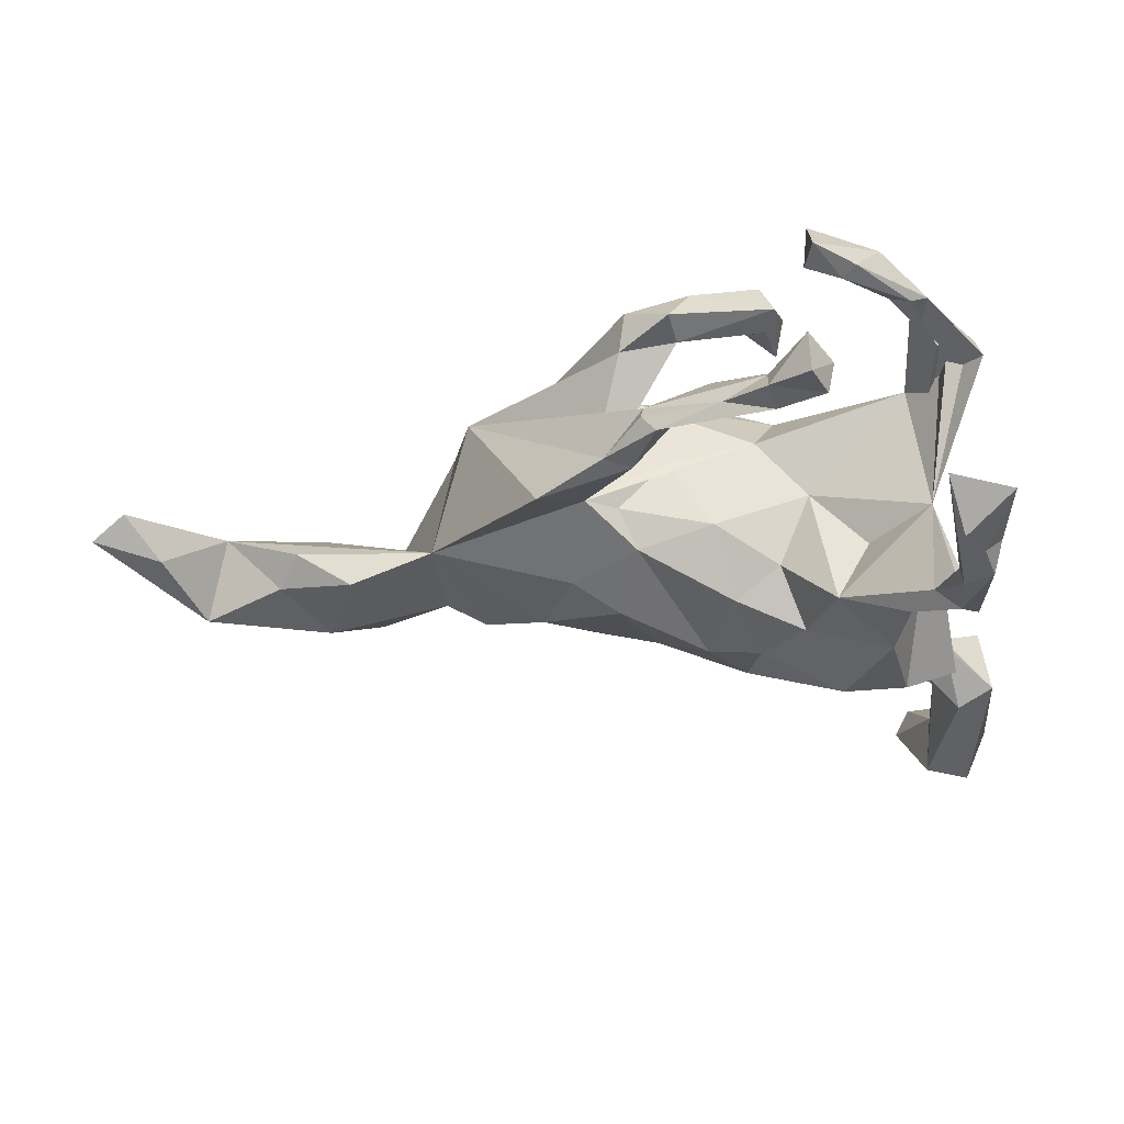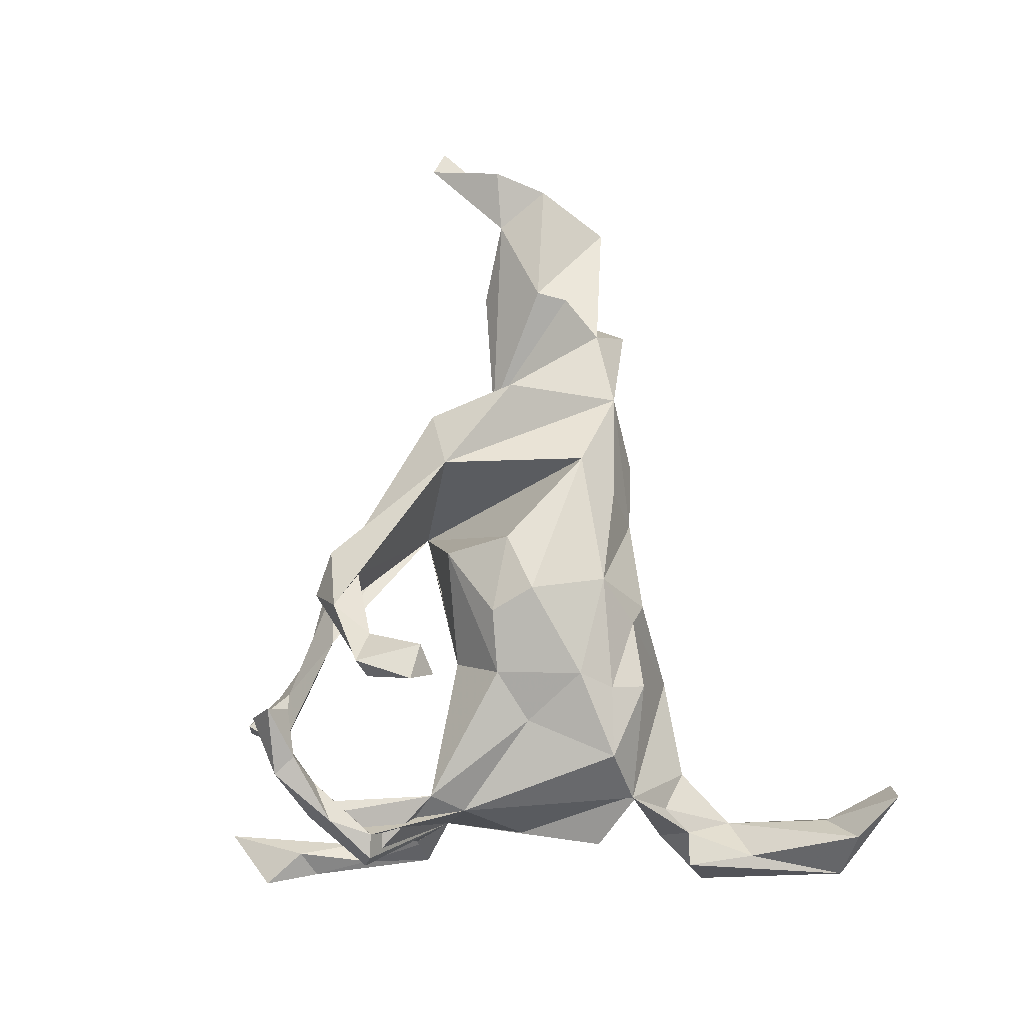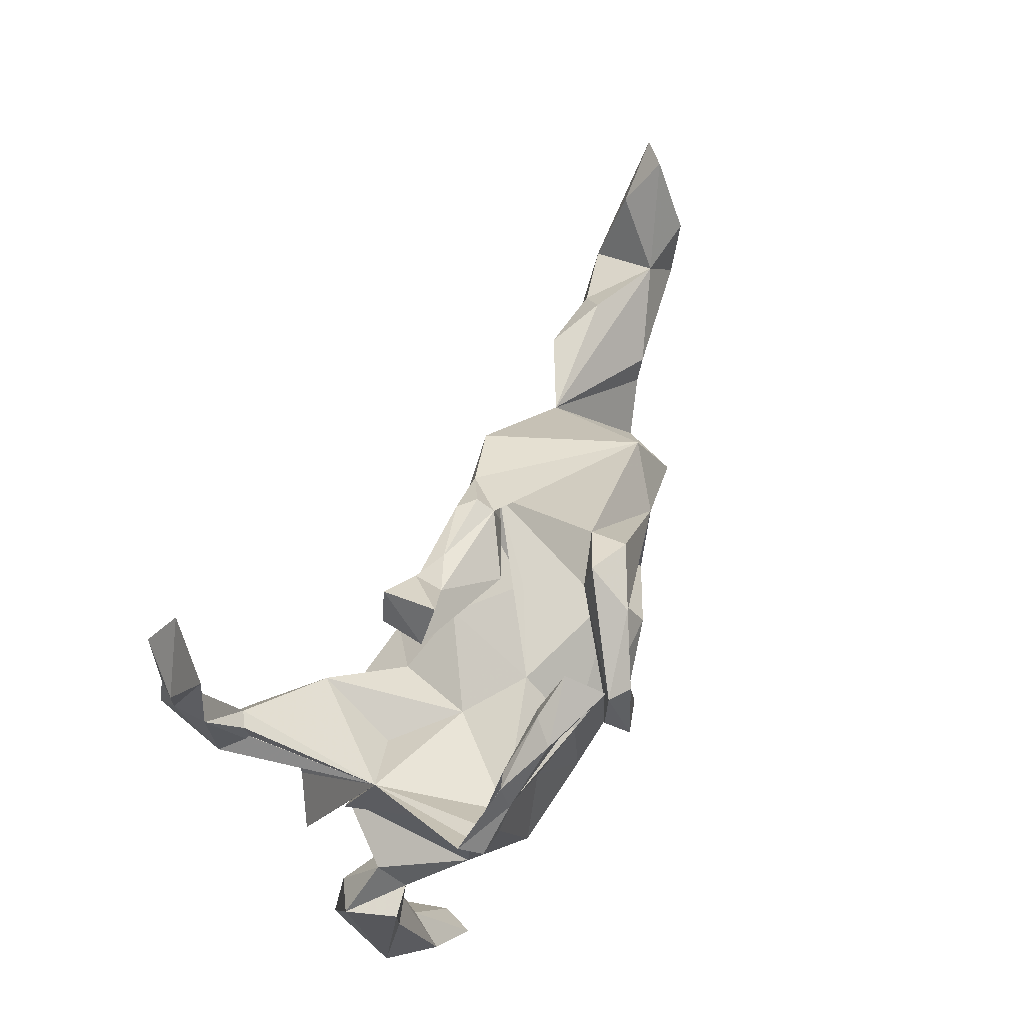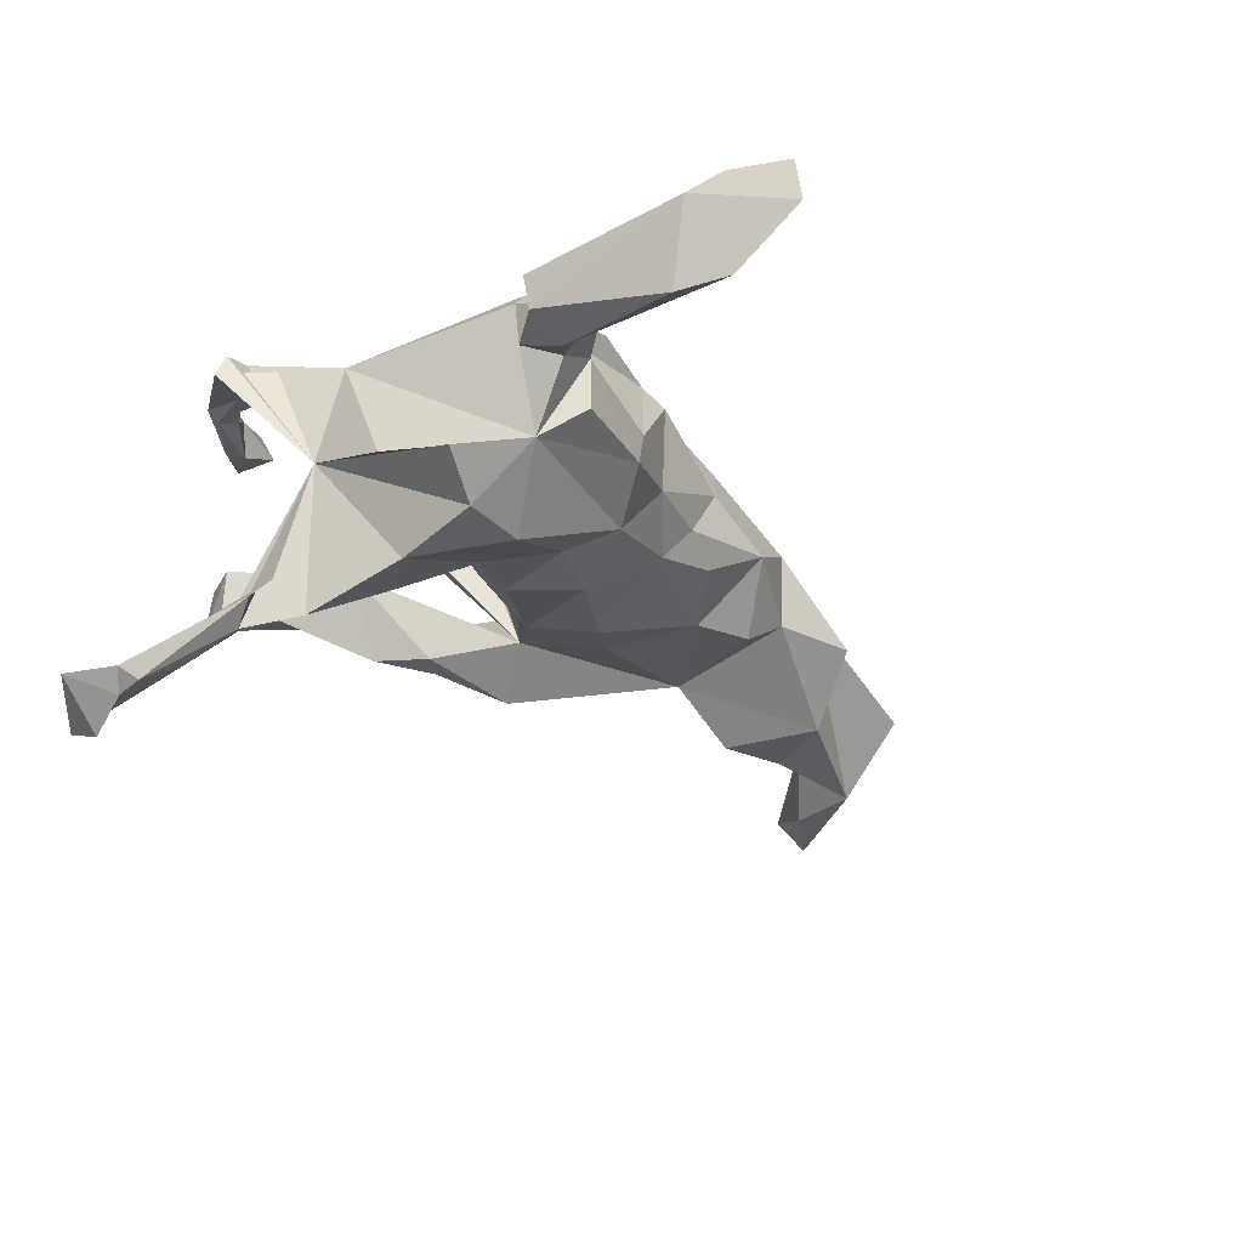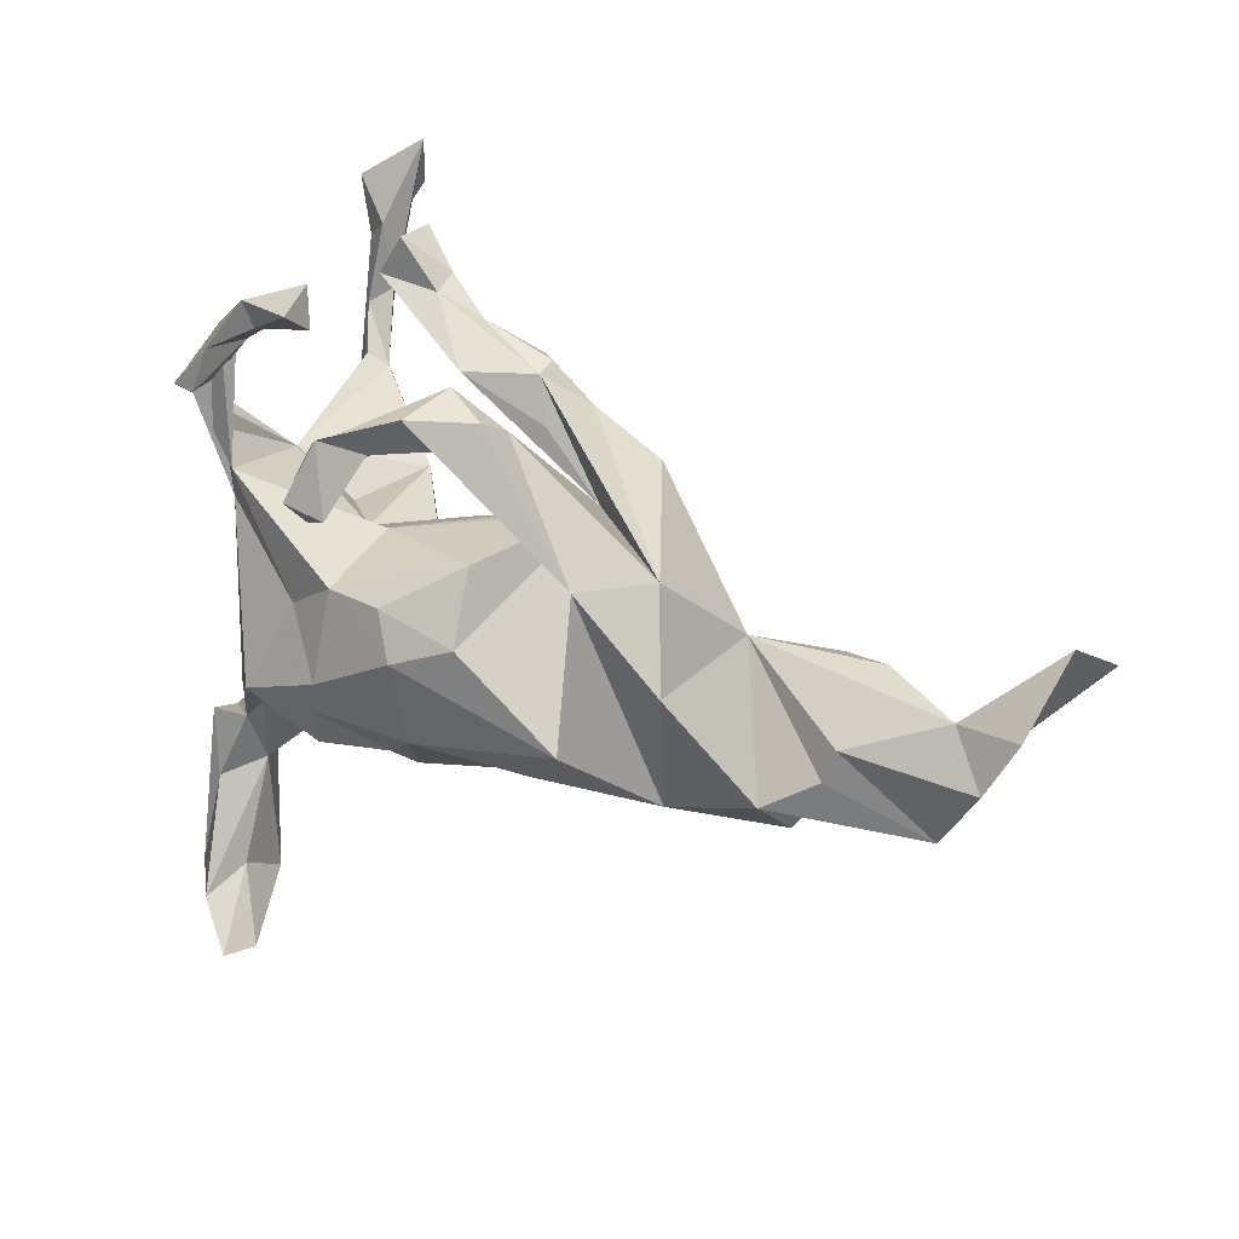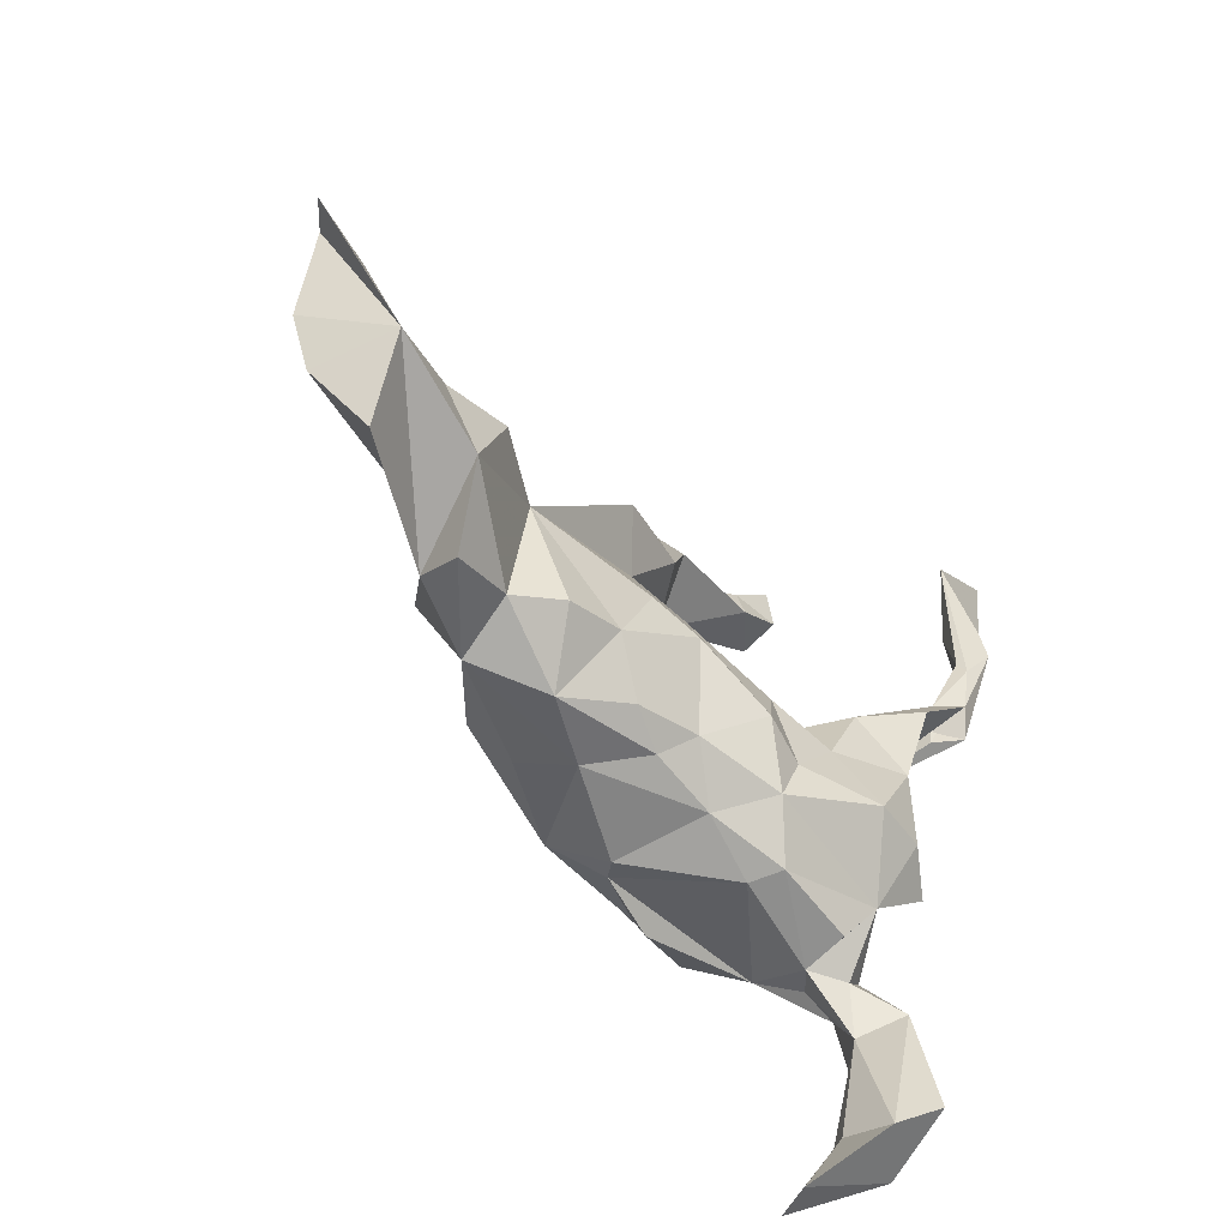
<metadata>
{"format":"obj","ext":"obj","renderer":"f3d","projection":"perspective","resolution":1024,"background":"white","views":[{"elev":51.9,"azim":-176.7,"up":"+Y"},{"elev":78.6,"azim":-96.6,"up":"+Z"},{"elev":71.3,"azim":-67.1,"up":"+Y"},{"elev":-33.9,"azim":-60.5,"up":"+Z"},{"elev":18.6,"azim":30.1,"up":"+Y"},{"elev":-61.5,"azim":126.2,"up":"+Y"}]}
</metadata>
<code>
v 0.8867 0.0581 -0.09603
v 0.8405 0.08309 -0.05896
v 0.7994 -0.03476 0.006061
v 0.7207 -0.1017 -0.1203
v 0.7489 -0.1161 0.01329
v 0.7844 0.01769 -0.09777
v 0.6981 -0.03065 -0.01241
v 0.6685 -0.2165 -0.03764
v 0.6033 -0.03875 -0.09692
v 0.5774 0.01227 -0.06703
v 0.4464 -0.1775 0.05858
v 0.5297 -0.1314 0.03555
v 0.55 -0.08189 0.03473
v 0.4891 0.002945 -0.1138
v 0.5301 -0.1414 -0.1021
v 0.3203 0.1349 0.1057
v 0.3669 0.02172 -0.05899
v 0.3181 -0.1913 0.08689
v 0.4597 -0.2313 -0.0191
v 0.3532 -0.1697 -0.0155
v 0.3504 -0.008794 0.1568
v 0.2853 -0.144 -0.06974
v 0.1302 0.1707 -0.06291
v 0.2069 -0.2108 0.01223
v 0.04837 0.3549 -0.03716
v 0.2214 0.1216 0.1689
v 0.1993 0.2343 -0.1164
v 0.1027 0.3053 -0.0933
v 0.08916 0.3124 0.1107
v 0.1905 -0.1065 -0.08722
v 0.08398 0.3348 0.1688
v 0.1367 -0.1656 0.1396
v 0.1456 0.02888 -0.1113
v 0.06014 0.2883 -0.09475
v 0.06127 0.2816 -0.03206
v 0.05143 0.3697 -0.06635
v 0.06845 0.03002 0.2217
v 0.1104 -0.1678 -0.05679
v 0.0695 -0.006858 -0.1378
v 0.04133 0.2922 0.169
v 0.08024 0.1452 -0.0542
v 0.007934 -0.1459 -0.08878
v 0.01776 0.3699 0.1385
v 0.03568 -0.1808 -0.03513
v -0.04891 0.3578 0.01539
v 0.01221 0.1555 0.02819
v 0.2002 -0.1159 0.1738
v 0.003105 0.3156 0.1332
v -0.0269 -0.00107 0.2395
v -0.01385 0.3365 0.2115
v -0.1449 0.2905 0.2352
v 0.02794 0.3704 -0.09088
v -0.06847 -0.06074 -0.1628
v 0.04759 0.1077 -0.1027
v -0.0661 0.1281 -0.06215
v -0.06372 0.4146 -0.07086
v 0.06002 0.1342 0.1672
v 0.09095 -0.1919 0.0588
v -0.1253 0.4497 -0.04752
v -0.1253 0.4717 -0.08776
v -0.1328 0.2485 0.2244
v -0.1033 0.04857 -0.1458
v -0.0701 0.2809 0.213
v -0.2088 0.479 -0.1036
v -0.1762 0.5261 -0.03306
v -0.1194 0.3063 0.2607
v -0.1813 0.5315 -0.111
v -0.05534 0.06929 0.2191
v -0.1243 0.14 0.09109
v -0.1399 0.429 -0.09335
v -0.1054 0.1957 0.2673
v -0.06499 -0.1925 0.1162
v -0.2346 0.4441 0.1534
v -0.2176 0.4701 -0.03826
v -0.1513 -0.07349 -0.1515
v -0.1781 0.4336 0.1831
v -0.162 0.2179 0.2808
v -0.1798 0.4619 0.2378
v -0.02088 -0.1256 0.2031
v -0.1693 0.08292 -0.1001
v -0.1865 0.4947 0.175
v -0.0939 -0.1703 0.1446
v -0.1545 0.1808 0.2369
v -0.07838 -0.1944 -0.04316
v -0.133 -0.1569 -0.1312
v -0.1573 0.073 0.1903
v -0.1877 -0.2248 -0.02918
v -0.2505 0.1431 -0.2031
v -0.3359 0.4167 0.1408
v -0.2129 0.02151 -0.1748
v -0.2862 0.4651 0.1914
v -0.1771 -0.06641 0.208
v -0.2518 0.4685 0.1597
v -0.3056 0.4032 0.1565
v -0.2422 0.02998 0.1609
v -0.2612 0.43 0.1979
v -0.2103 0.1119 0.01595
v -0.3495 0.2088 0.1489
v -0.2046 -0.1184 0.1805
v -0.3007 0.1136 -0.07514
v -0.2789 -0.07983 -0.2132
v -0.2009 -0.2243 -0.08486
v -0.349 0.6093 -0.3512
v -0.3787 0.5329 -0.3933
v -0.3736 0.2687 -0.2775
v -0.3727 0.3823 0.1672
v -0.4467 0.5507 -0.3219
v -0.3395 0.06459 -0.2311
v -0.4144 0.4694 -0.3643
v -0.3473 0.2148 -0.2778
v -0.4014 0.3589 -0.3358
v -0.3608 0.4177 0.1479
v -0.3927 0.3792 -0.3238
v -0.2068 -0.1738 0.1591
v -0.3988 0.481 -0.3072
v -0.403 0.3164 0.1619
v -0.3844 0.3327 0.1323
v -0.4093 0.2773 -0.3159
v -0.3205 -0.107 0.1771
v -0.389 -0.1349 0.09765
v -0.4011 0.2885 -0.2605
v -0.433 0.4205 -0.3648
v -0.4055 0.2299 -0.2485
v -0.4396 0.4566 -0.3342
v -0.4277 0.3569 -0.305
v -0.4517 0.333 0.117
v -0.3784 0.1558 0.1091
v -0.4387 0.2405 -0.2922
v -0.3525 -0.2344 -0.01451
v -0.4421 0.3226 0.1543
v -0.3703 -0.162 -0.1322
v -0.3874 0.1898 -0.05482
v -0.3407 -0.2288 -0.08927
v -0.3729 -0.06426 -0.211
v -0.4168 0.06072 -0.103
v -0.4122 -0.2285 -0.04997
v -0.4106 -0.1942 0.02257
v -0.4513 -0.07893 -0.1673
v -0.4526 -0.1836 -0.04329
v -0.4462 -0.3063 -0.02884
v -0.4558 -0.2306 0.007371
v -0.482 -0.2682 -0.1013
v -0.4179 -0.5871 0.05821
v -0.4593 -0.505 -0.06639
v -0.4623 -0.4724 0.01742
v -0.4406 -0.5879 0.1109
v -0.5351 -0.2499 -0.07169
v -0.5085 -0.3357 0.0132
v -0.5179 -0.4495 -0.1159
v -0.512 -0.2247 0.01536
v -0.4993 -0.5161 0.07434
v -0.5568 -0.4873 0.001501
f 86 68 57
f 37 57 68
f 69 86 57
f 49 68 86
f 26 23 47
f 37 47 23
f 18 26 47
f 66 63 50
f 40 50 63
f 51 66 50
f 71 63 66
f 61 71 83
f 77 83 71
f 51 61 83
f 63 71 61
f 77 51 83
f 48 61 51
f 23 57 37
f 49 37 68
f 29 26 16
f 21 16 26
f 47 37 49
f 92 49 86
f 95 92 86
f 79 49 92
f 79 47 49
f 99 79 92
f 32 47 79
f 78 76 81
f 73 81 76
f 91 78 81
f 96 76 78
f 77 71 66
f 51 77 66
f 48 63 61
f 80 62 90
f 75 90 62
f 88 80 90
f 55 62 80
f 62 55 54
f 41 54 55
f 53 62 54
f 54 33 39
f 30 39 33
f 53 54 39
f 23 33 54
f 27 17 23
f 33 23 17
f 132 135 127
f 131 127 135
f 100 97 88
f 80 88 97
f 132 100 88
f 132 97 100
f 55 80 97
f 16 17 27
f 34 27 23
f 28 16 27
f 131 135 132
f 28 27 34
f 144 152 149
f 147 149 152
f 142 144 149
f 143 152 144
f 142 149 147
f 139 142 147
f 140 144 142
f 129 131 133
f 102 133 131
f 108 88 90
f 131 85 102
f 84 102 85
f 101 85 131
f 75 53 85
f 42 85 53
f 101 75 85
f 62 53 75
f 134 101 131
f 90 75 101
f 138 134 131
f 132 134 138
f 131 132 138
f 108 134 132
f 108 90 101
f 108 101 134
f 110 88 108
f 110 108 132
f 118 110 132
f 105 132 88
f 128 132 123
f 121 123 132
f 23 54 41
f 46 41 55
f 46 23 41
f 89 93 73
f 81 73 93
f 94 89 73
f 112 93 89
f 98 112 89
f 91 93 112
f 63 48 40
f 23 40 48
f 18 11 21
f 17 21 11
f 26 18 21
f 99 82 79
f 72 79 82
f 114 82 99
f 119 99 92
f 119 114 99
f 120 82 114
f 120 114 119
f 127 120 119
f 32 18 47
f 58 32 79
f 58 79 72
f 87 72 82
f 96 73 76
f 93 91 81
f 96 78 91
f 106 96 91
f 106 91 112
f 126 106 112
f 94 73 96
f 106 94 96
f 116 94 106
f 117 94 116
f 130 116 106
f 50 31 43
f 29 43 31
f 51 50 43
f 26 31 50
f 48 51 43
f 50 40 26
f 23 26 40
f 29 48 43
f 136 142 139
f 141 139 147
f 45 34 23
f 23 35 45
f 25 45 35
f 34 52 28
f 36 28 52
f 45 52 34
f 25 16 28
f 36 25 28
f 23 16 25
f 35 23 25
f 70 52 45
f 56 36 52
f 56 25 36
f 74 70 45
f 70 60 56
f 59 56 60
f 52 70 56
f 64 60 70
f 65 59 60
f 25 56 59
f 74 64 70
f 67 64 74
f 59 74 45
f 67 60 64
f 65 67 74
f 60 67 65
f 59 65 74
f 131 136 139
f 140 142 136
f 120 131 139
f 141 120 139
f 127 131 120
f 129 136 131
f 140 136 129
f 137 140 129
f 102 129 133
f 84 85 42
f 44 84 42
f 39 42 53
f 42 39 30
f 38 42 30
f 24 38 30
f 44 42 38
f 17 22 30
f 24 30 22
f 33 17 30
f 20 22 17
f 14 10 9
f 7 9 10
f 15 14 9
f 17 10 14
f 1 4 6
f 7 6 4
f 2 4 1
f 2 1 6
f 15 17 14
f 105 88 110
f 125 128 123
f 118 132 128
f 25 59 45
f 152 151 148
f 140 148 151
f 150 152 148
f 151 145 140
f 144 140 145
f 146 145 151
f 146 151 152
f 5 8 4
f 11 4 8
f 143 145 146
f 144 145 143
f 152 143 146
f 69 23 46
f 69 46 55
f 118 105 110
f 121 132 105
f 121 125 123
f 124 128 125
f 105 125 121
f 111 105 118
f 113 125 105
f 124 115 107
f 103 107 115
f 109 124 107
f 125 115 124
f 113 103 115
f 104 107 103
f 109 104 103
f 109 107 104
f 122 118 128
f 124 122 128
f 111 118 122
f 109 111 122
f 111 113 105
f 115 125 113
f 103 113 111
f 109 122 124
f 103 111 109
f 132 127 116
f 117 116 127
f 29 23 48
f 16 23 29
f 26 29 31
f 126 132 130
f 116 130 132
f 106 126 130
f 98 132 126
f 98 117 127
f 89 117 98
f 126 112 98
f 94 117 89
f 58 18 32
f 17 11 12
f 8 12 11
f 24 18 58
f 19 11 18
f 3 5 4
f 13 8 5
f 87 82 120
f 129 87 120
f 137 129 120
f 2 3 4
f 7 5 3
f 7 13 5
f 12 8 13
f 17 12 13
f 24 20 18
f 19 18 20
f 22 20 24
f 44 24 58
f 15 11 19
f 97 132 98
f 95 119 92
f 17 16 21
f 95 127 119
f 98 127 95
f 98 95 86
f 69 98 86
f 69 57 23
f 84 58 72
f 7 17 13
f 97 98 69
f 55 97 69
f 84 72 87
f 7 2 6
f 9 7 4
f 17 7 10
f 141 140 137
f 120 141 137
f 148 140 141
f 150 148 141
f 15 19 20
f 17 15 20
f 4 11 15
f 152 150 147
f 141 147 150
f 102 84 87
f 58 84 44
f 44 38 24
f 102 87 129
f 2 7 3
f 15 9 4

</code>
